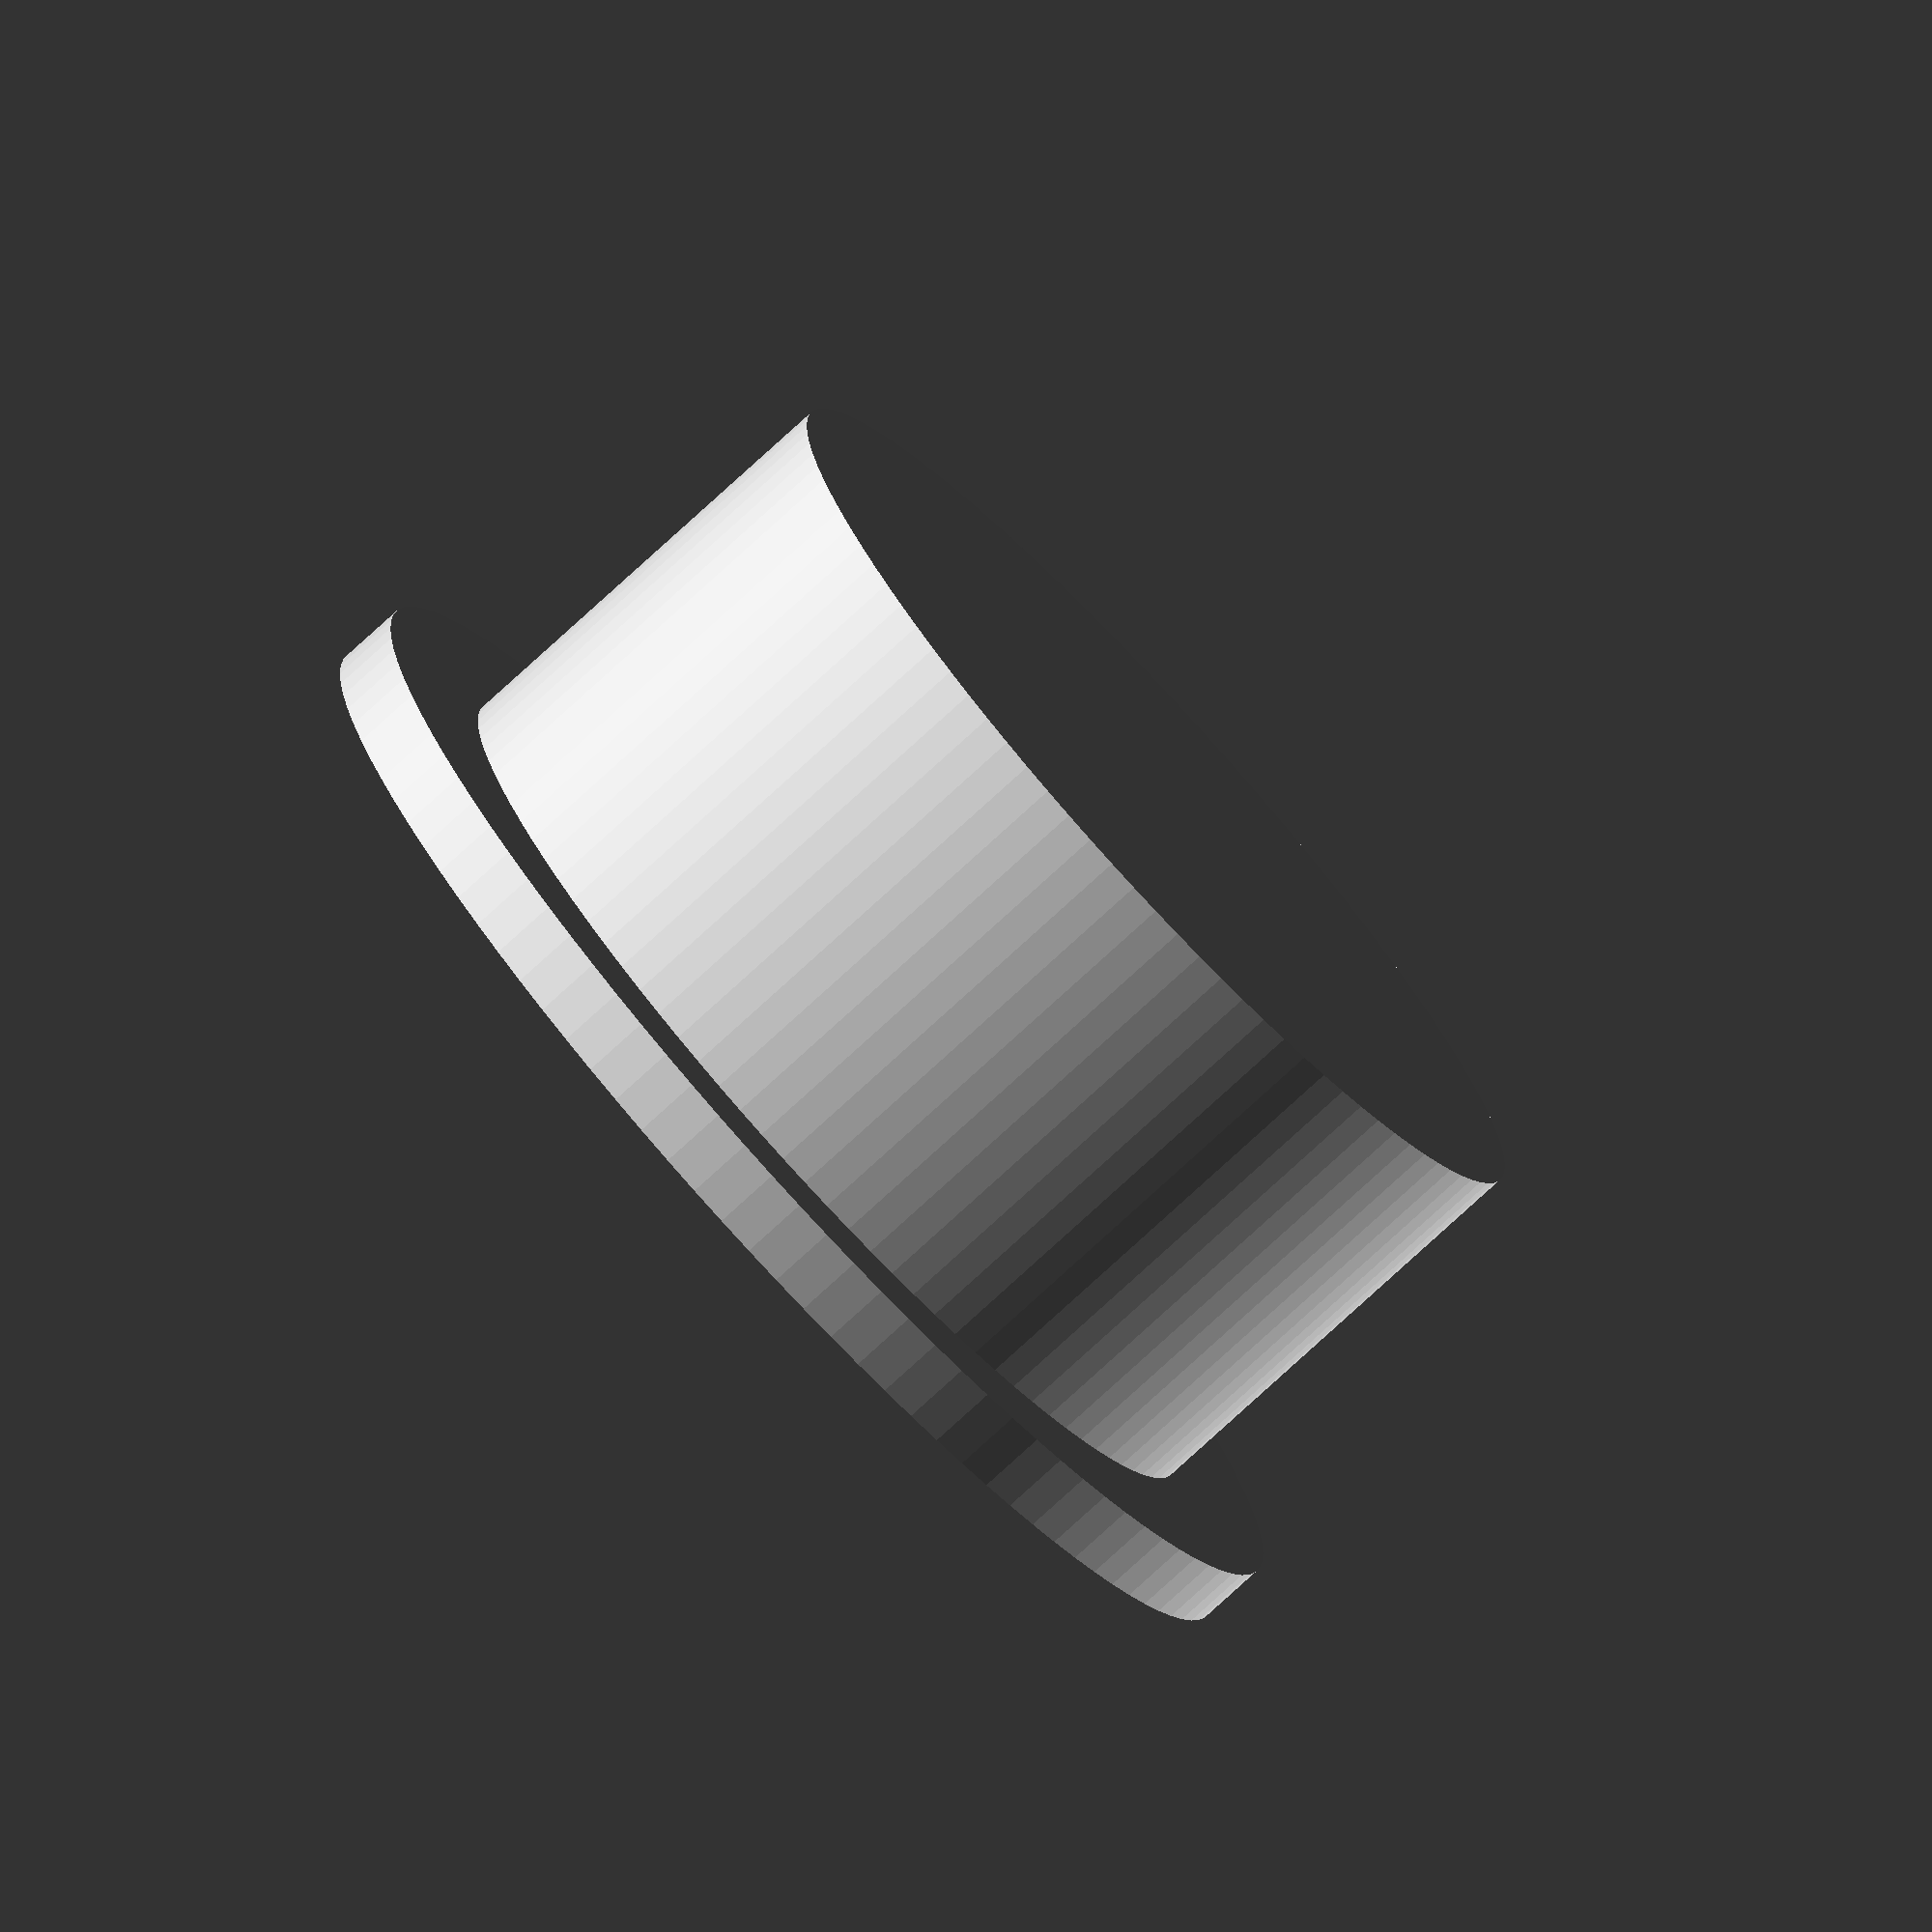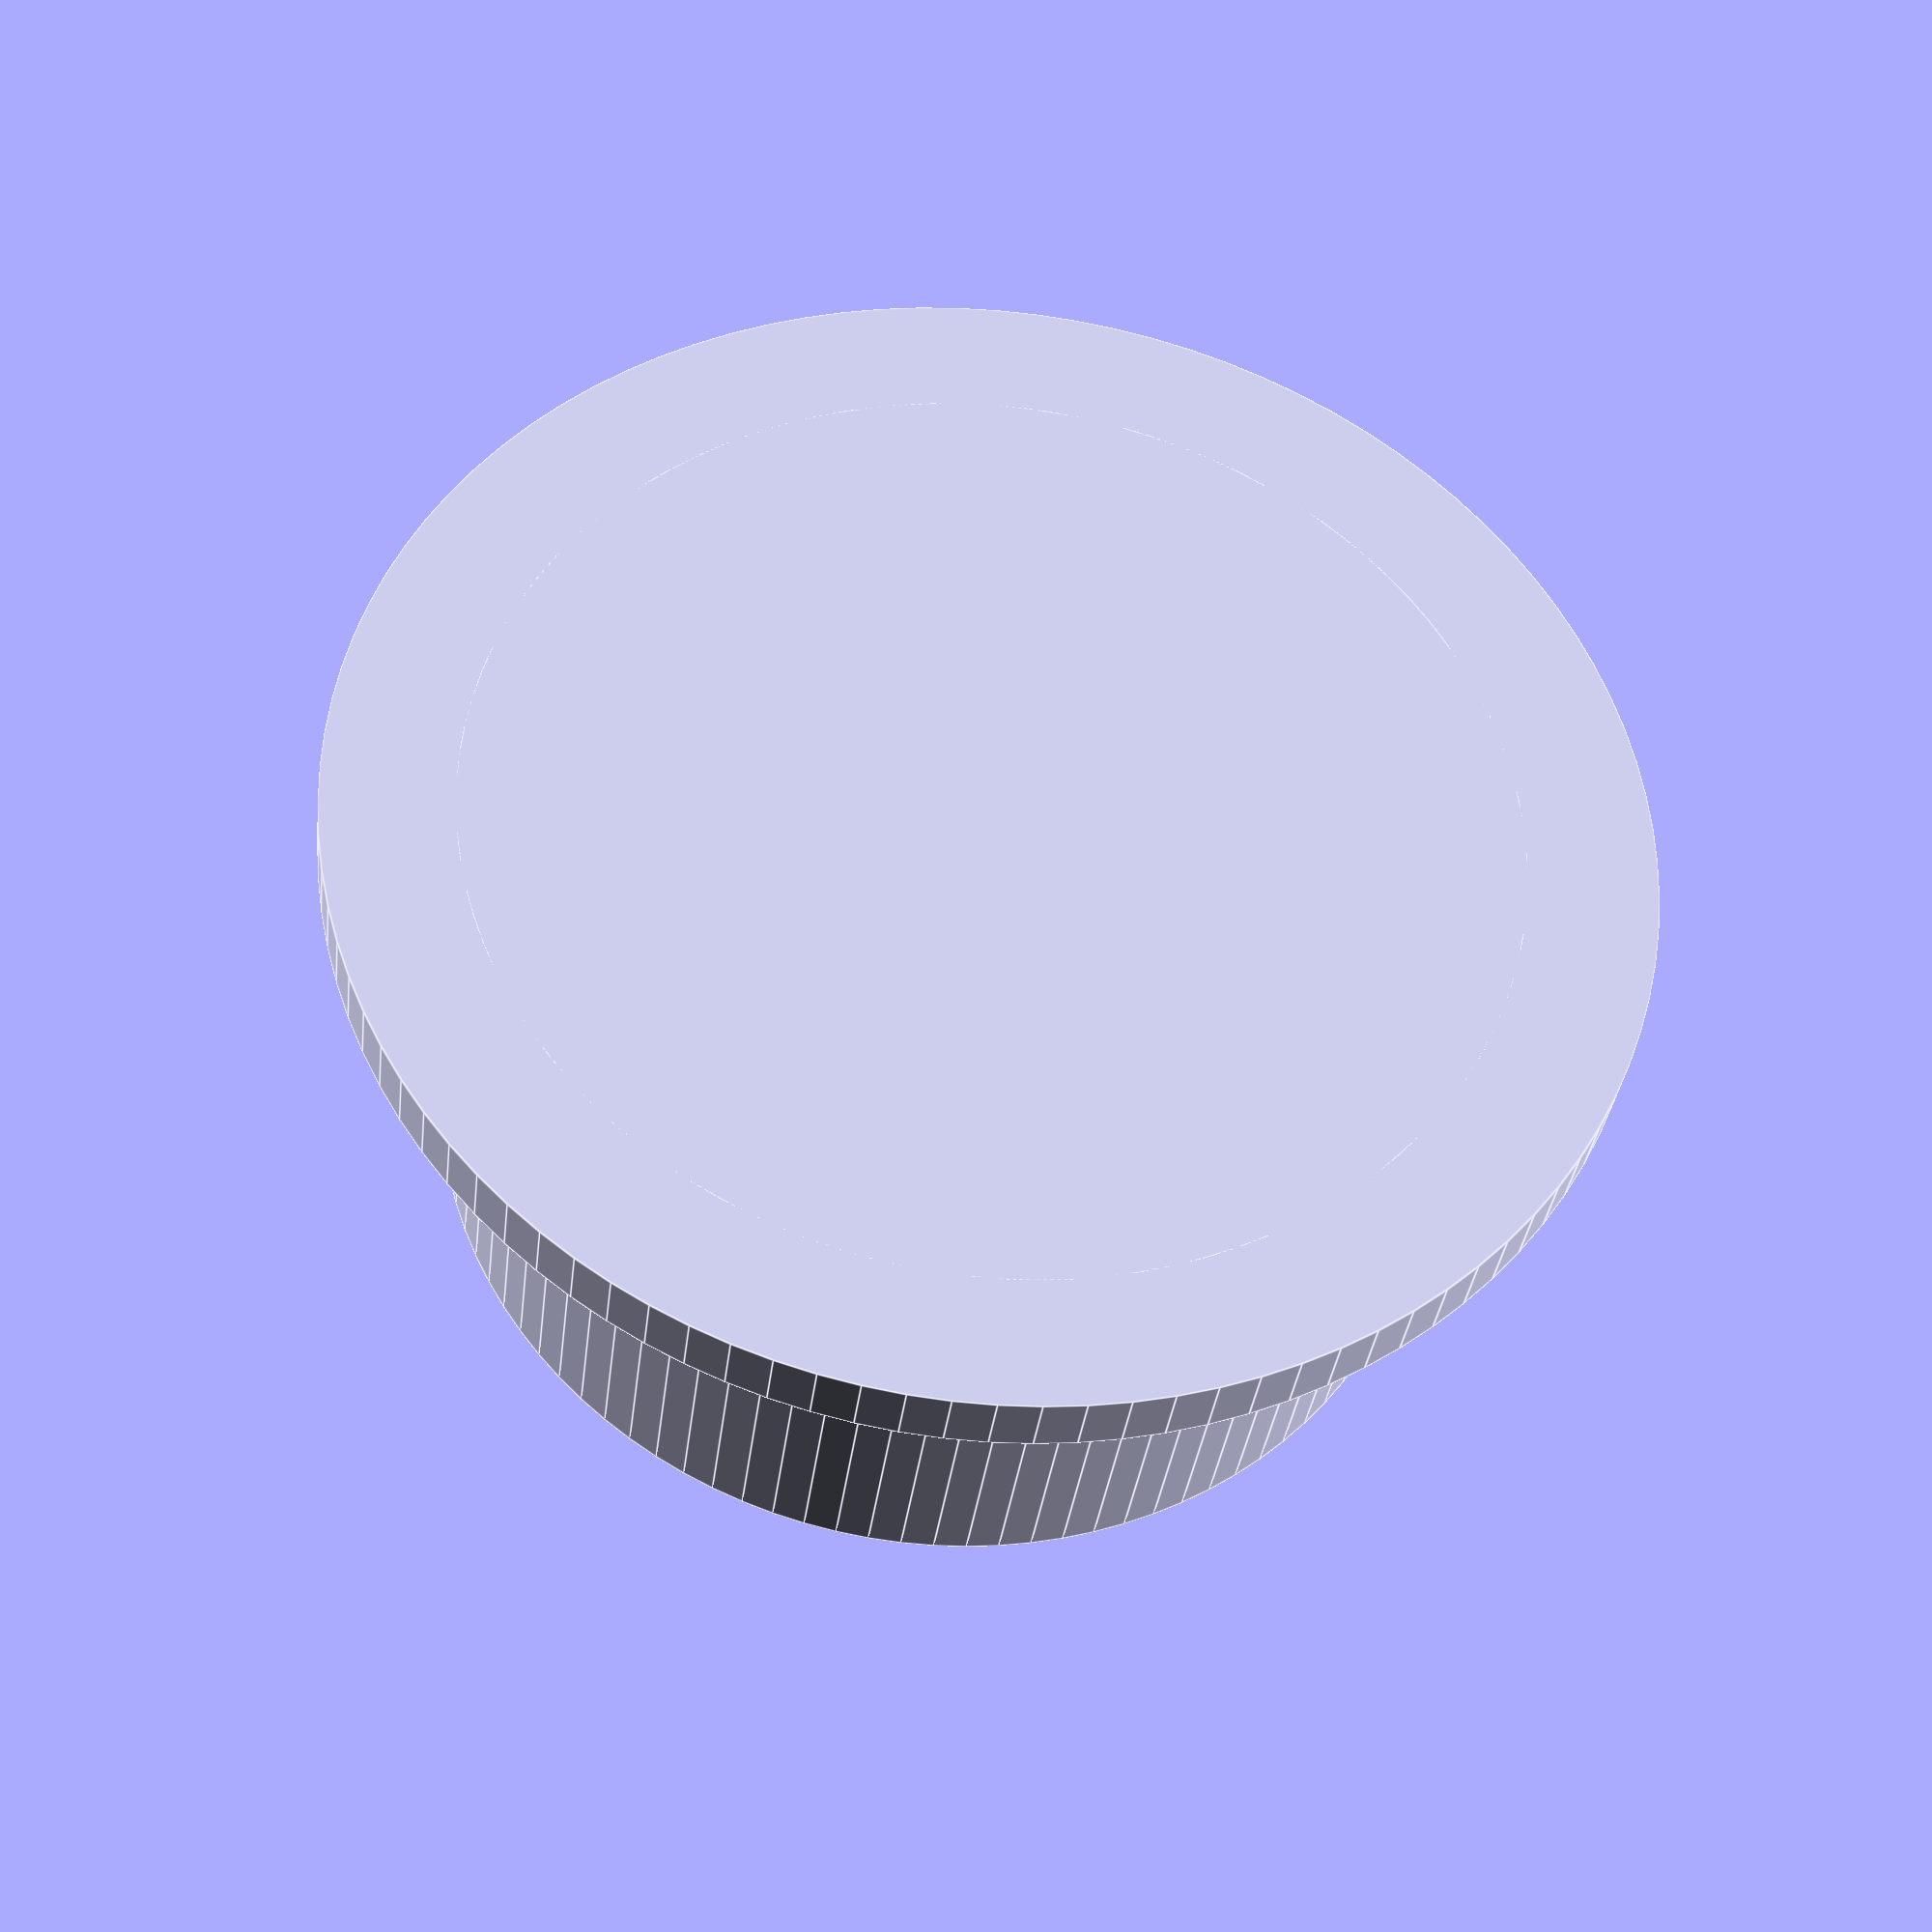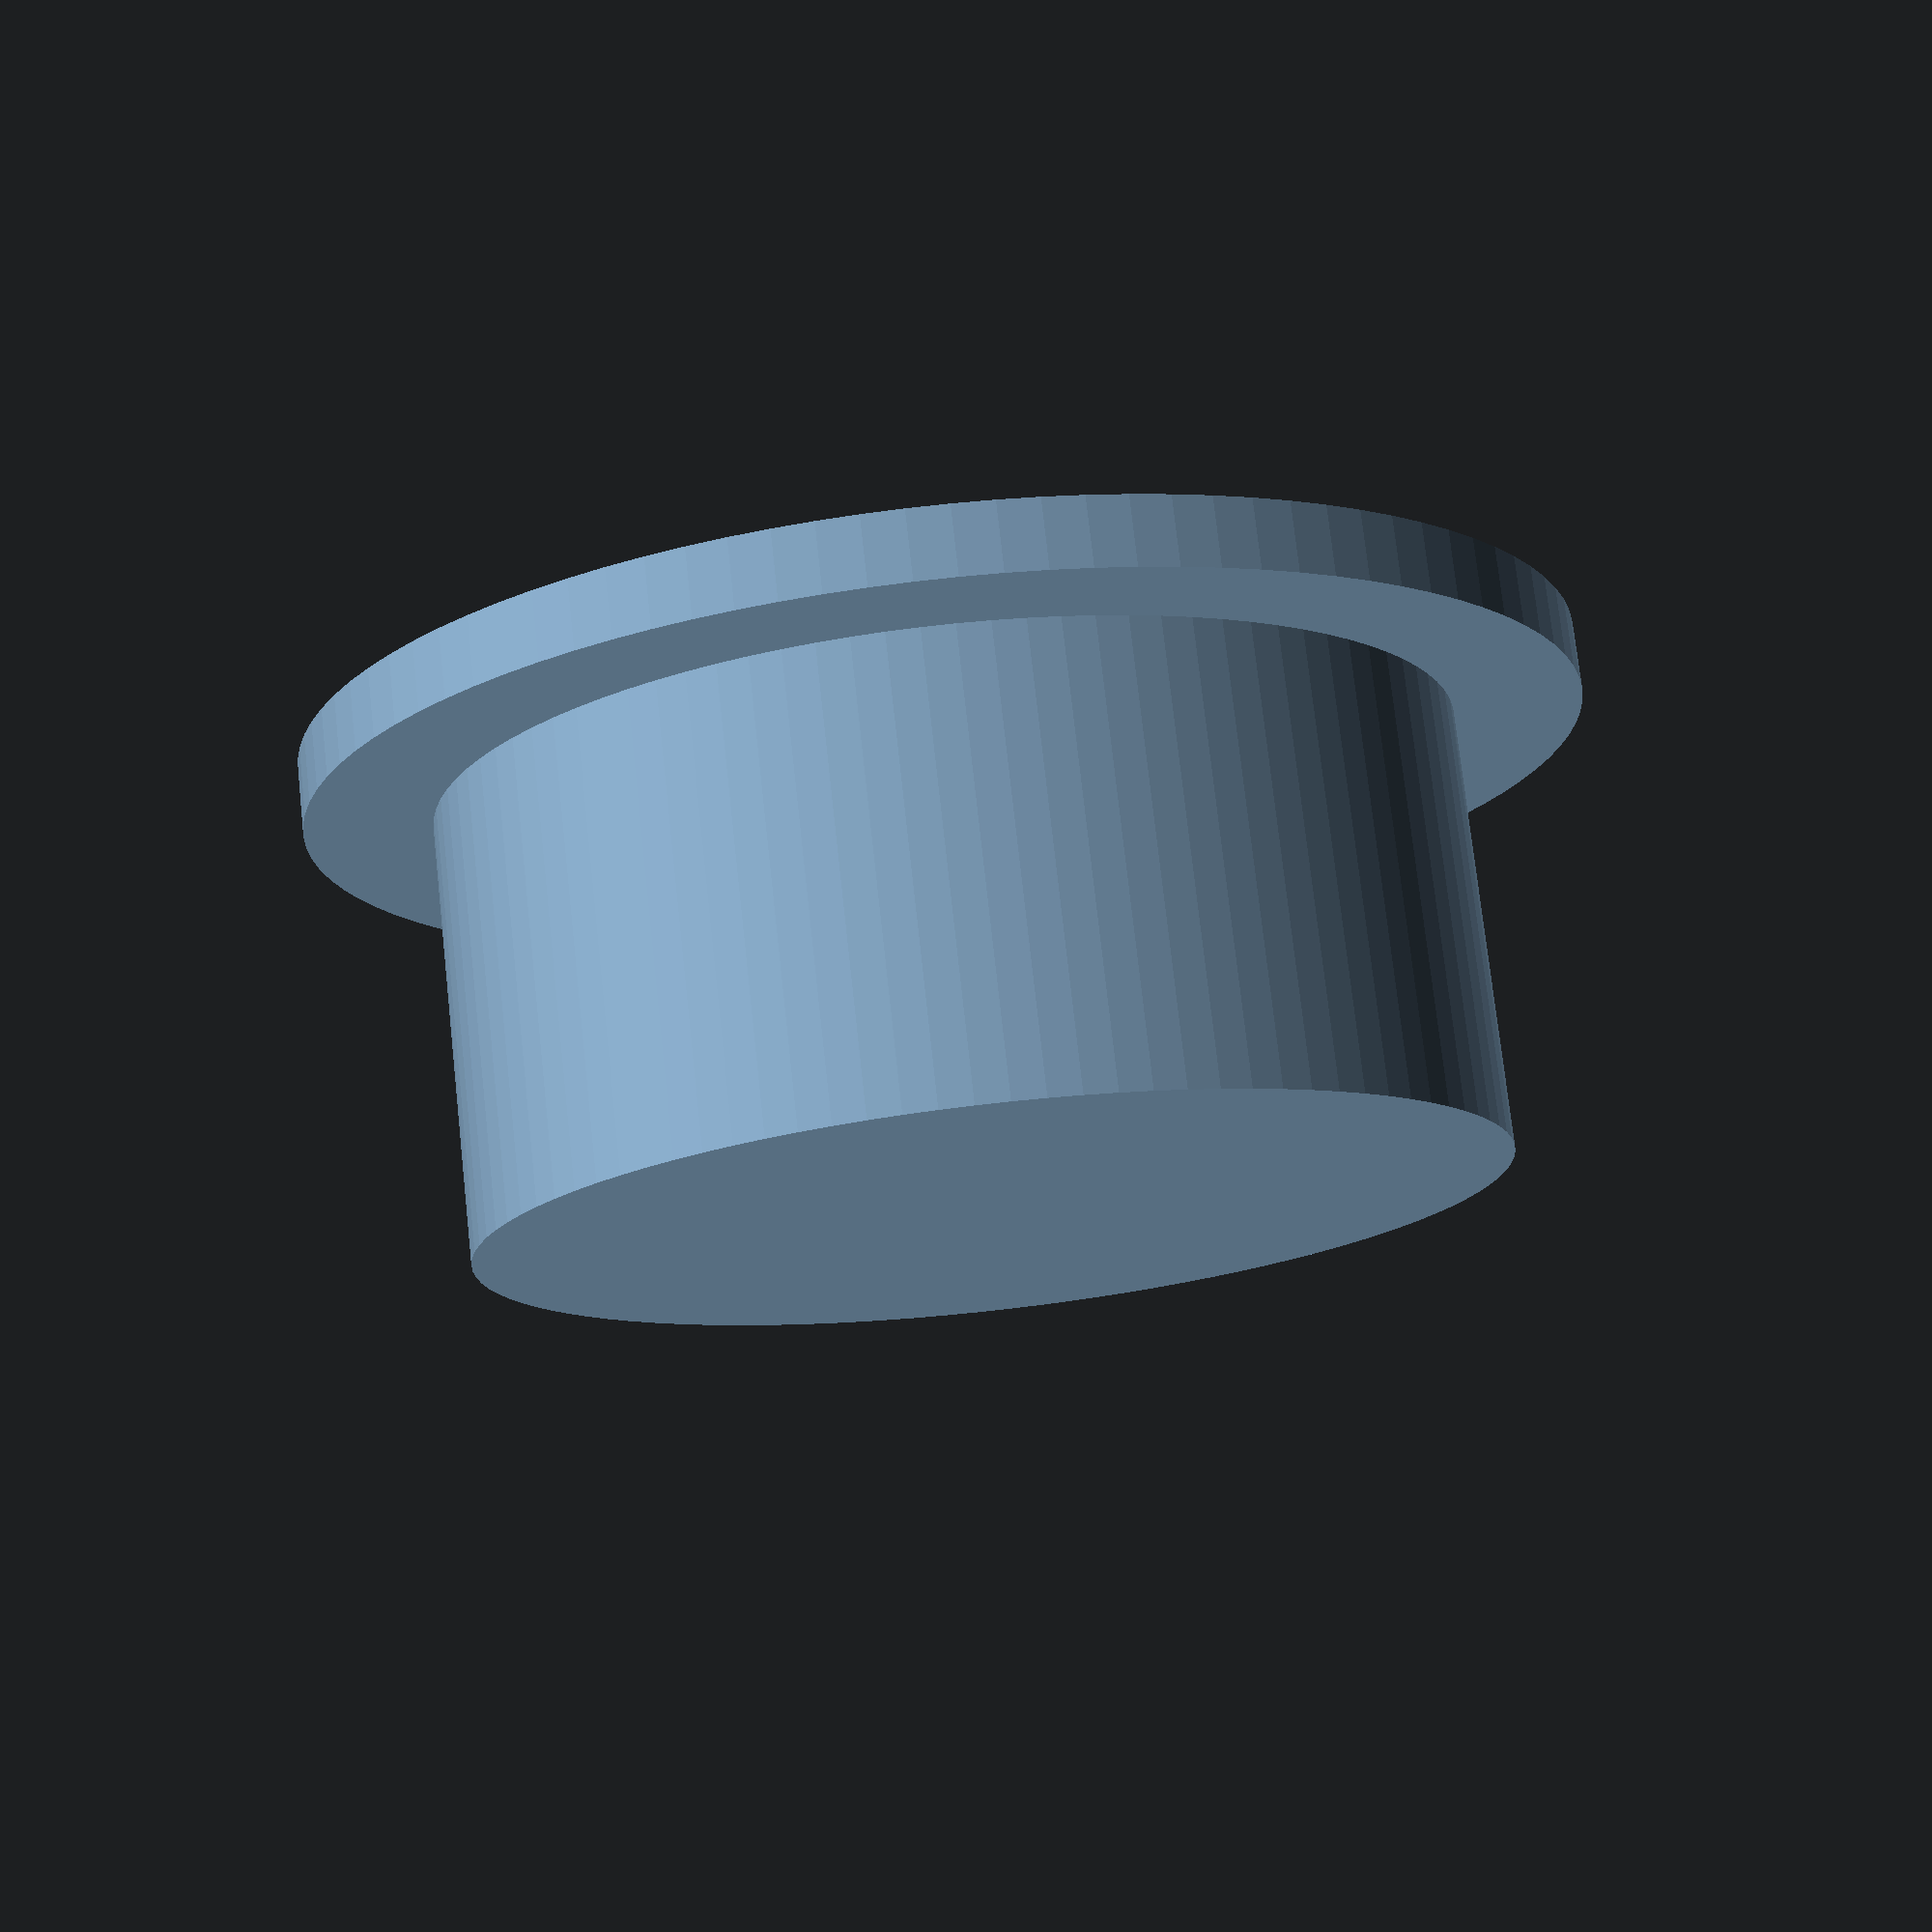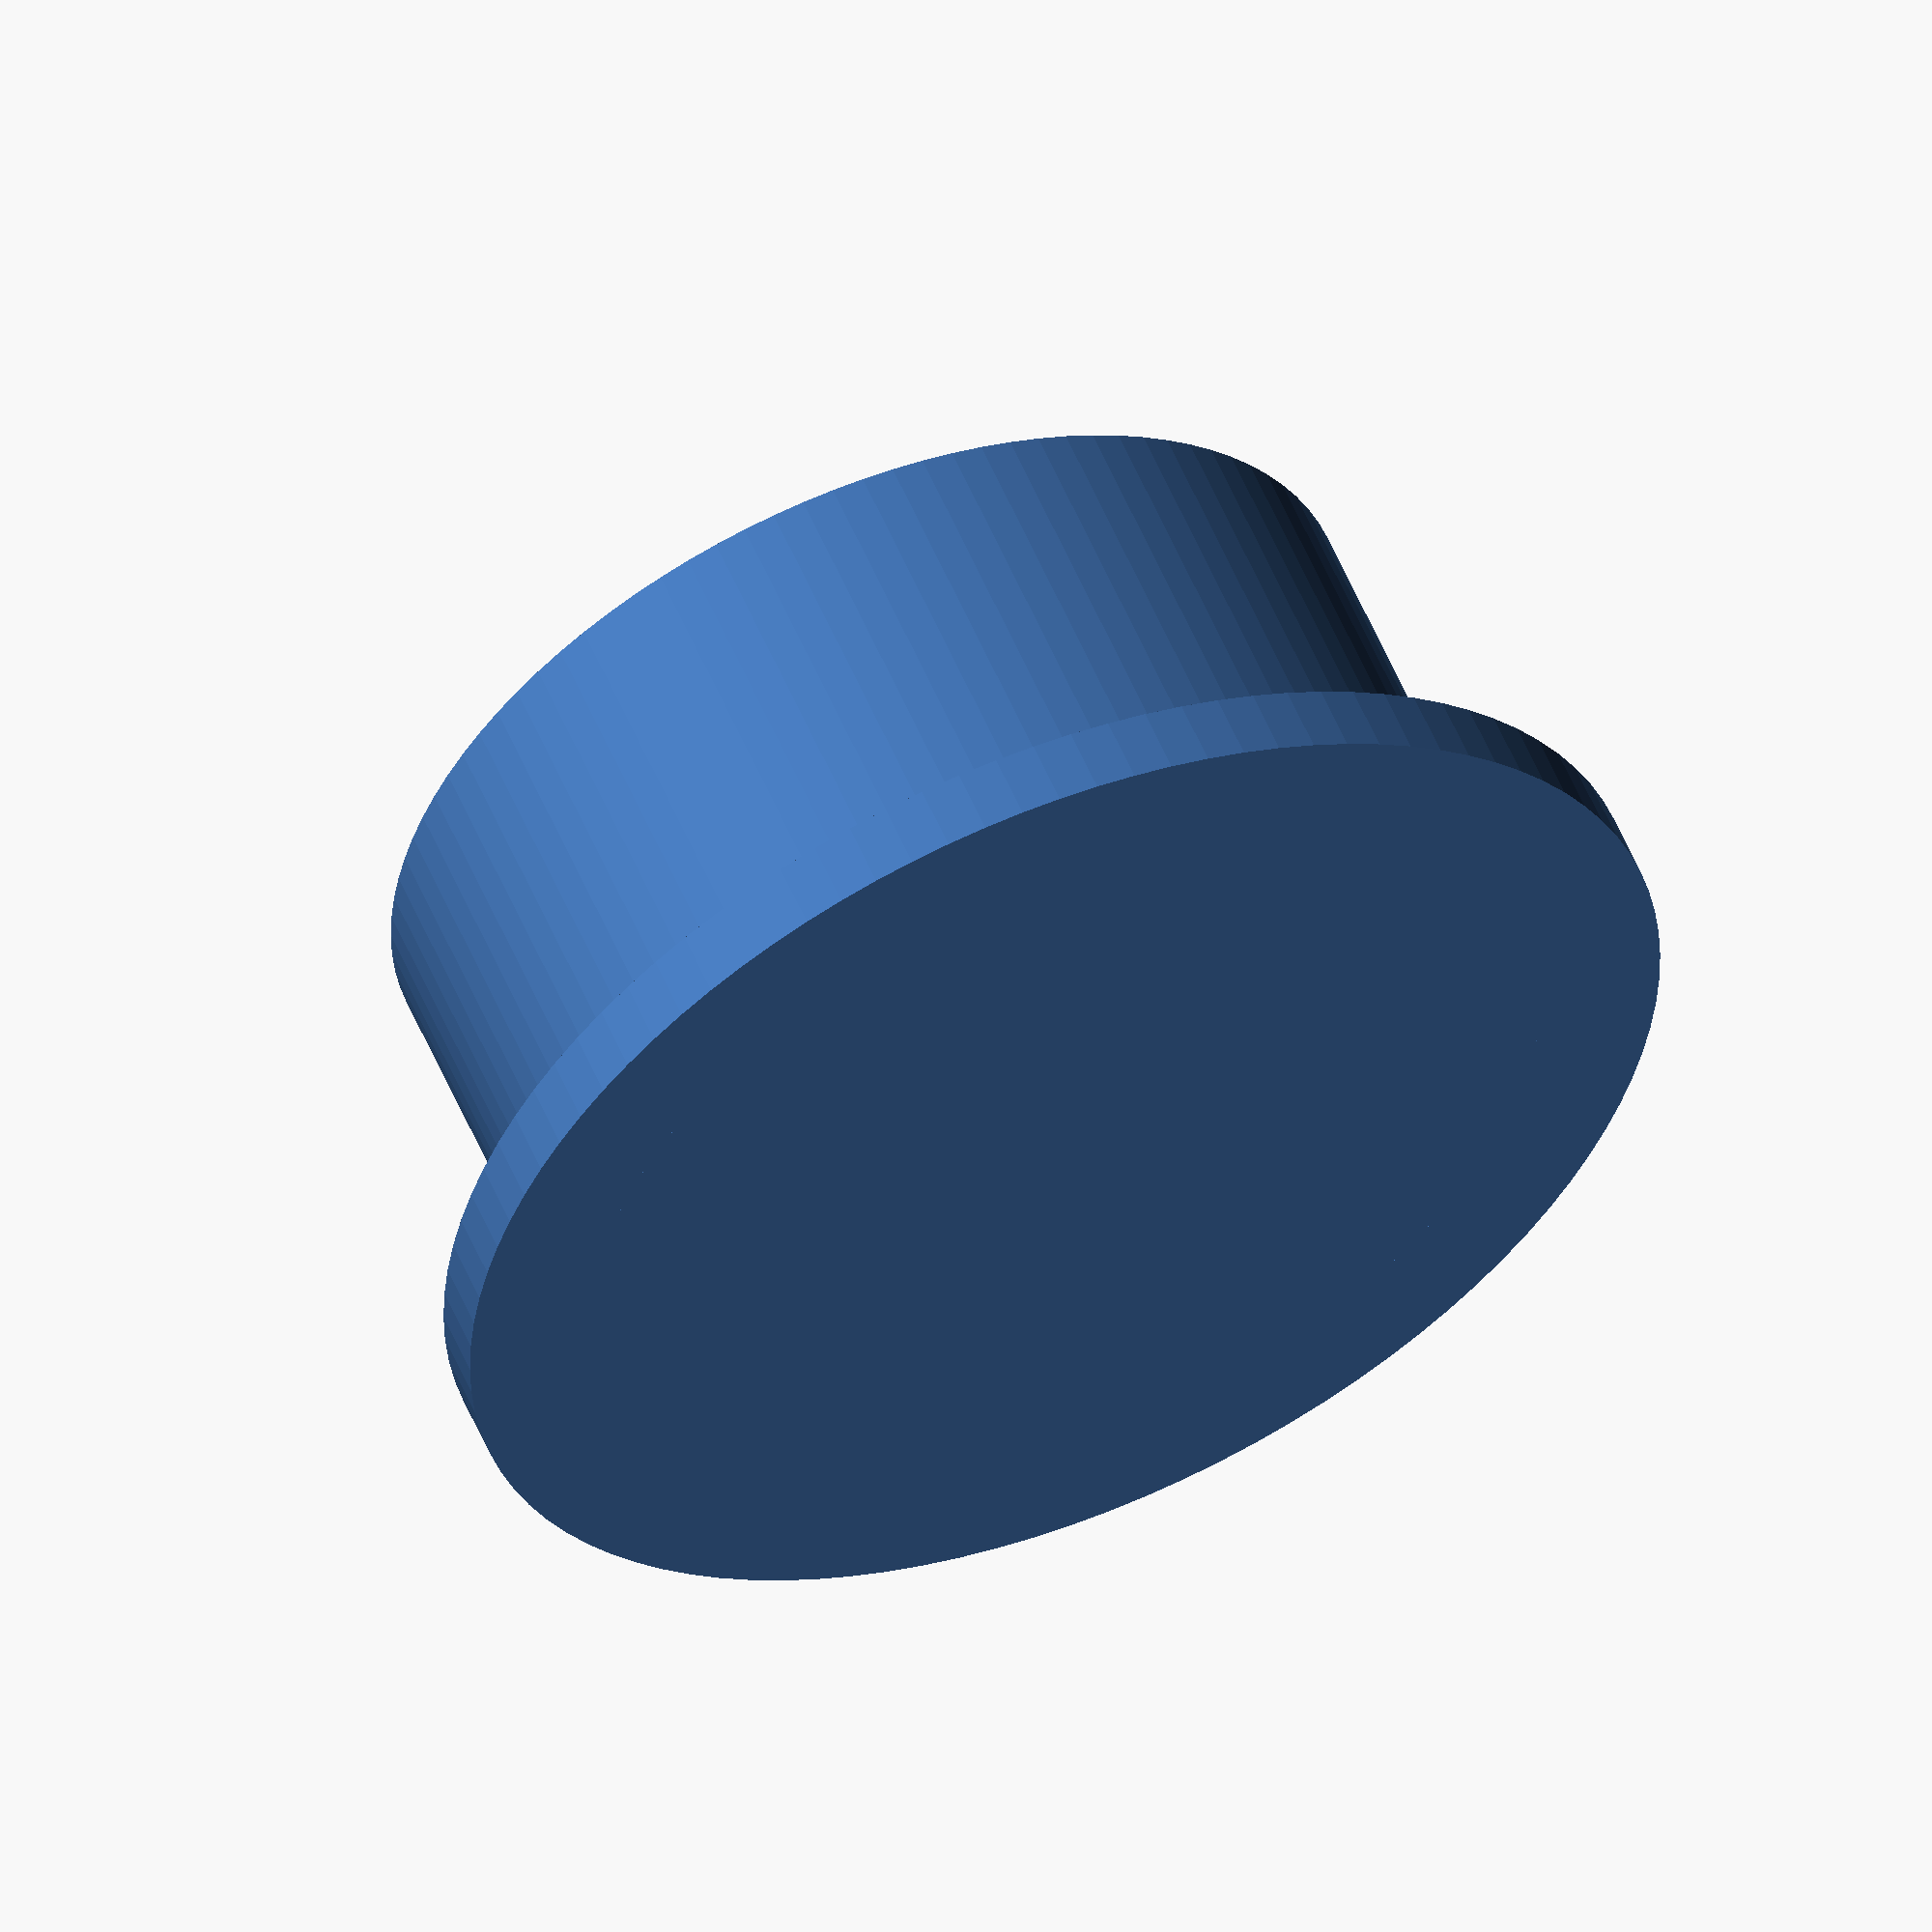
<openscad>
//
//  Christmas Lights
//  part of Let's make series
//
//  The Cave, 2017
//  https://thecave.cz
//
//  Licensed under MIT License (see LICENSE file for details)
//

$buttonDia = 6;
$buttonRimDia = 7.5;
$buttonRimHeight = 0.4;
$buttonHeight = 3;

cylinder(d=$buttonDia,h=$buttonHeight,$fn=100);
cylinder(d=$buttonRimDia,h=$buttonRimHeight,$fn=100);
</openscad>
<views>
elev=77.1 azim=356.4 roll=312.6 proj=o view=wireframe
elev=34.4 azim=280.6 roll=173.3 proj=p view=edges
elev=104.3 azim=55.3 roll=186.3 proj=p view=solid
elev=124.5 azim=22.1 roll=22.6 proj=o view=solid
</views>
